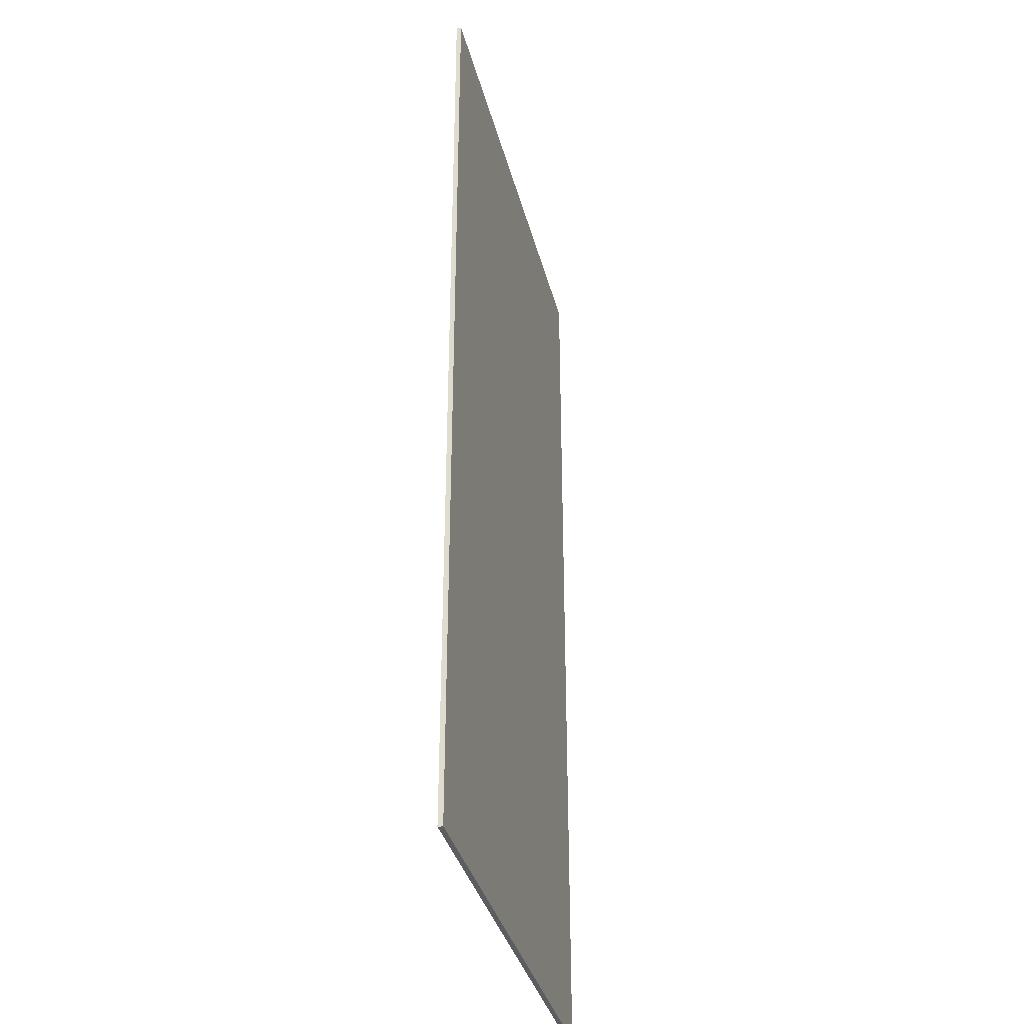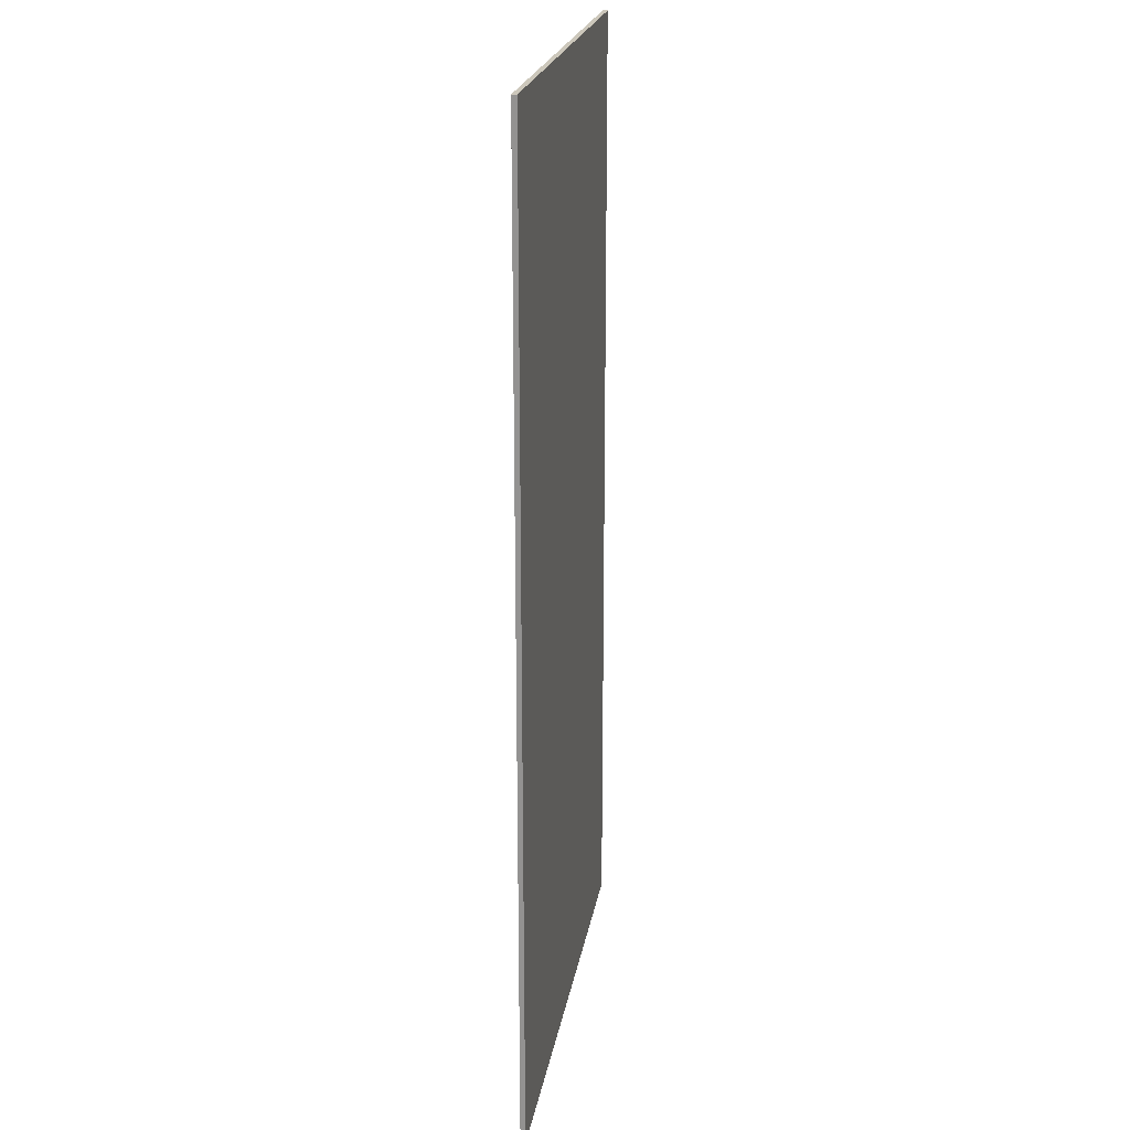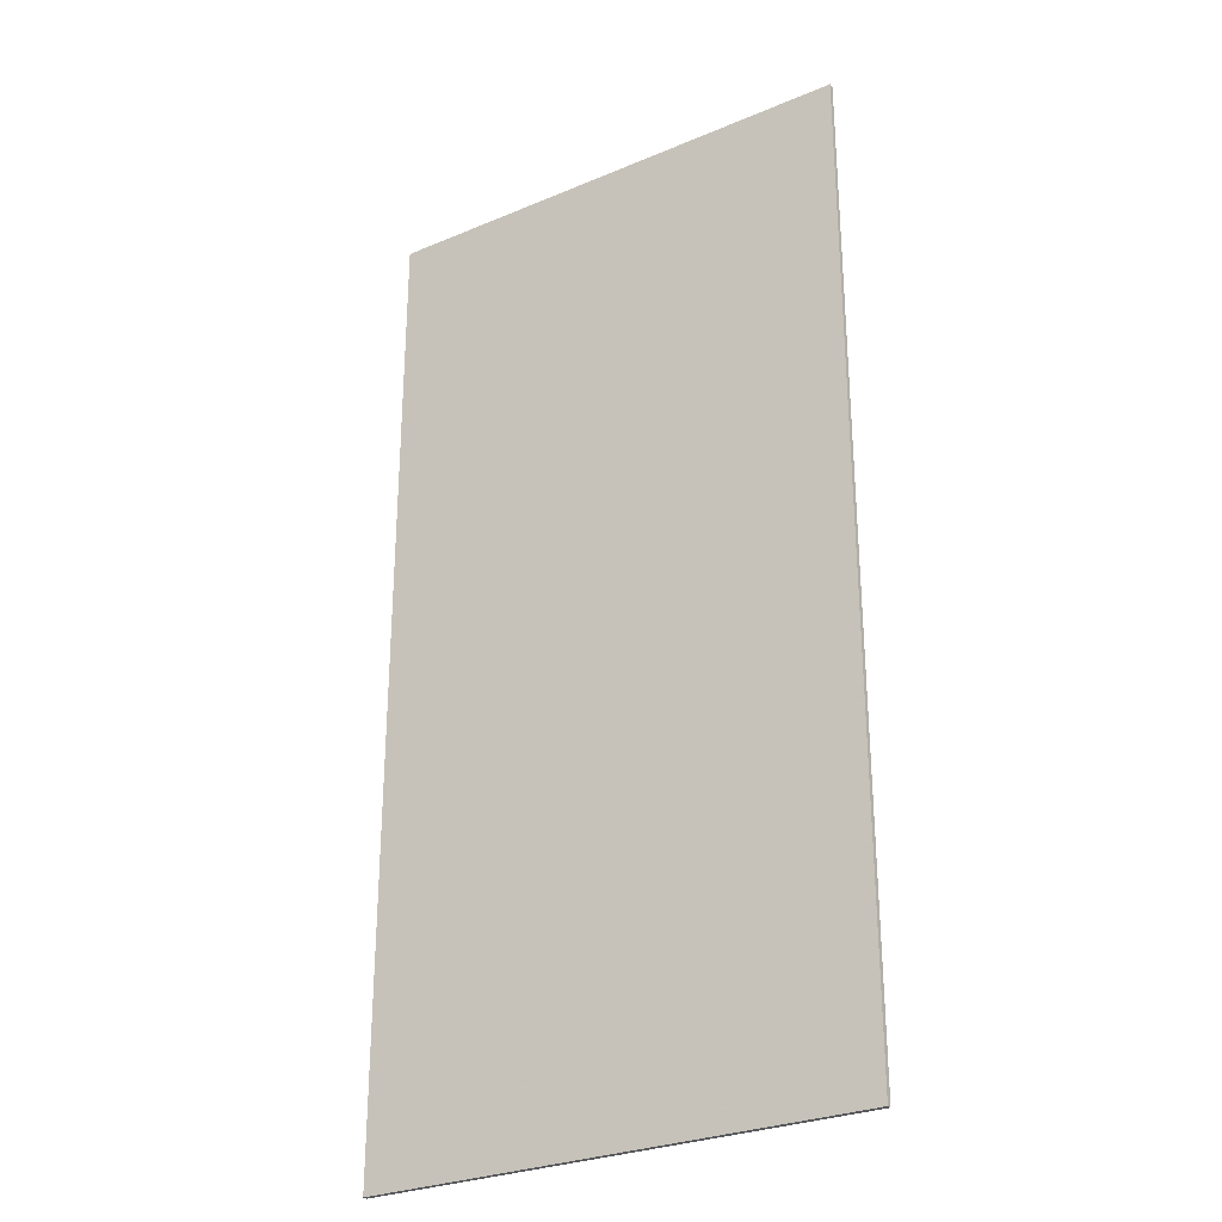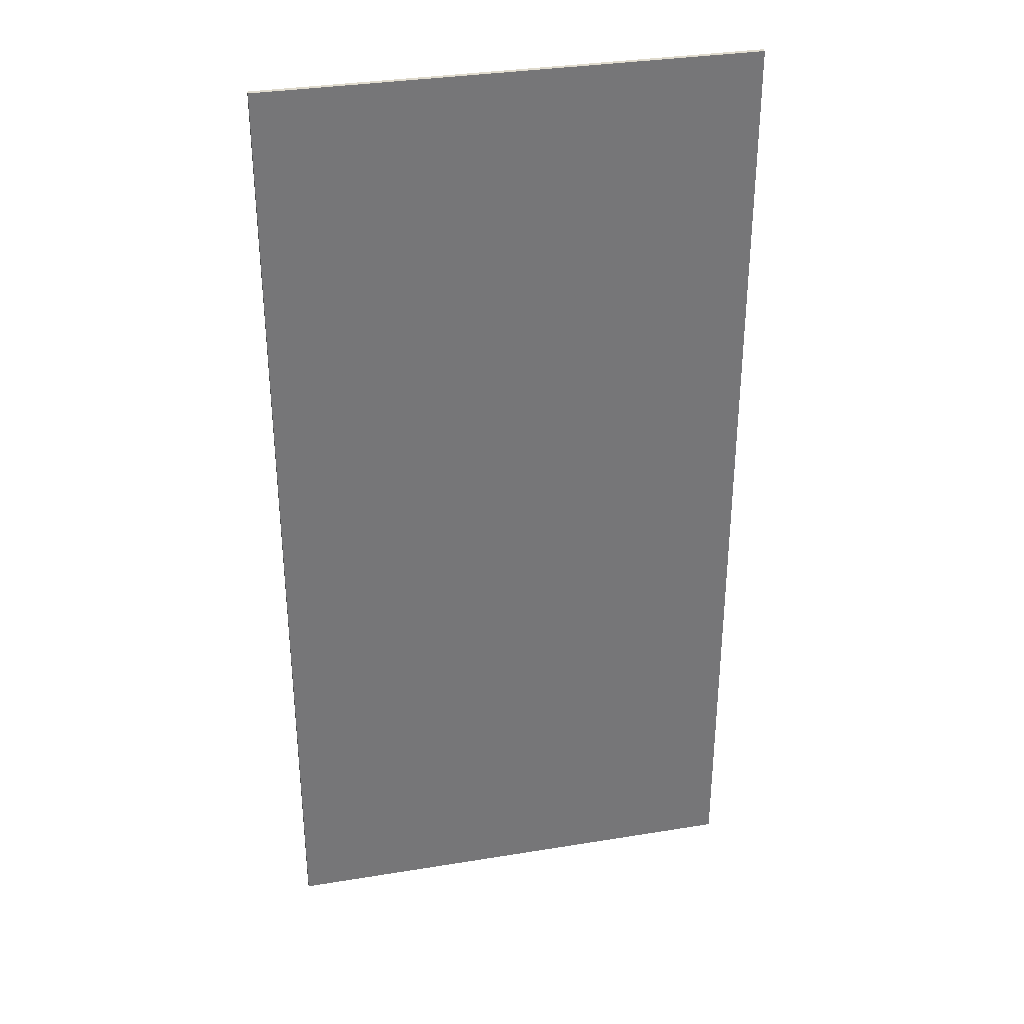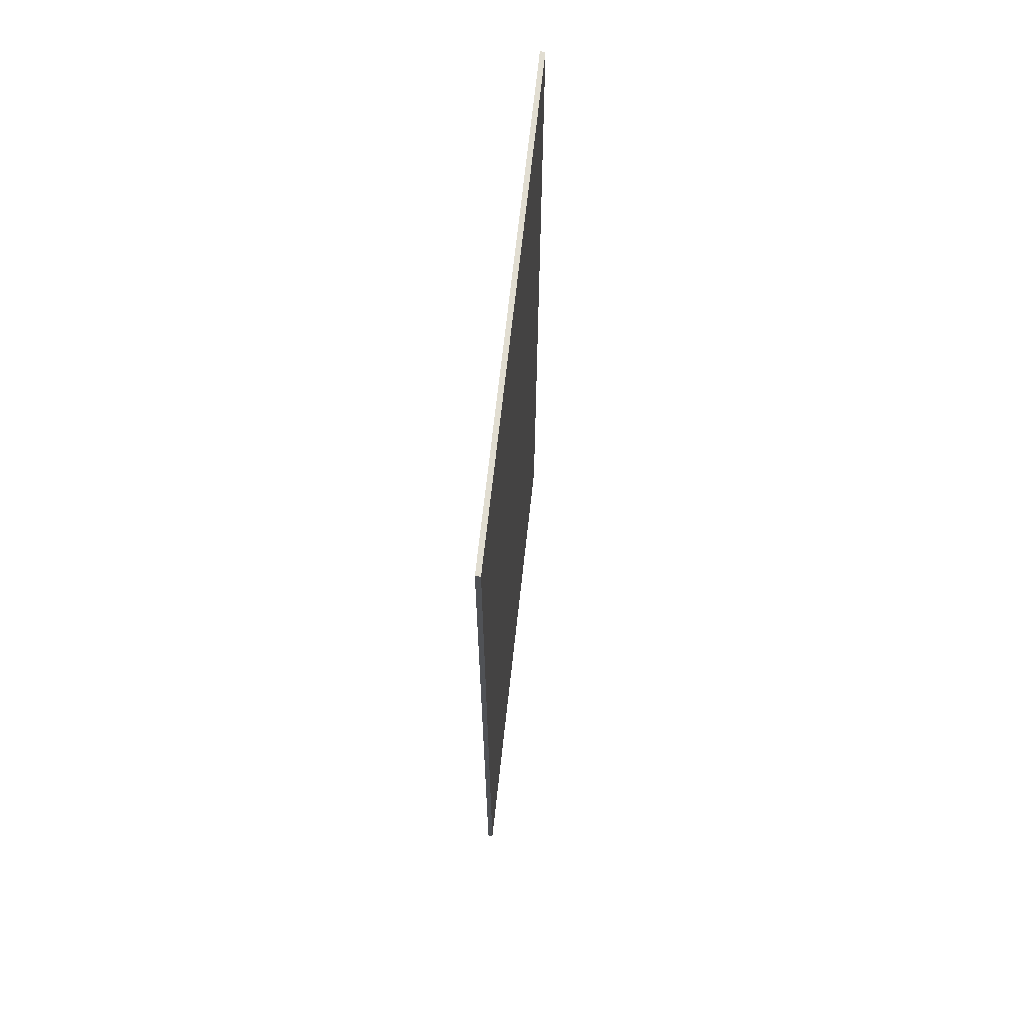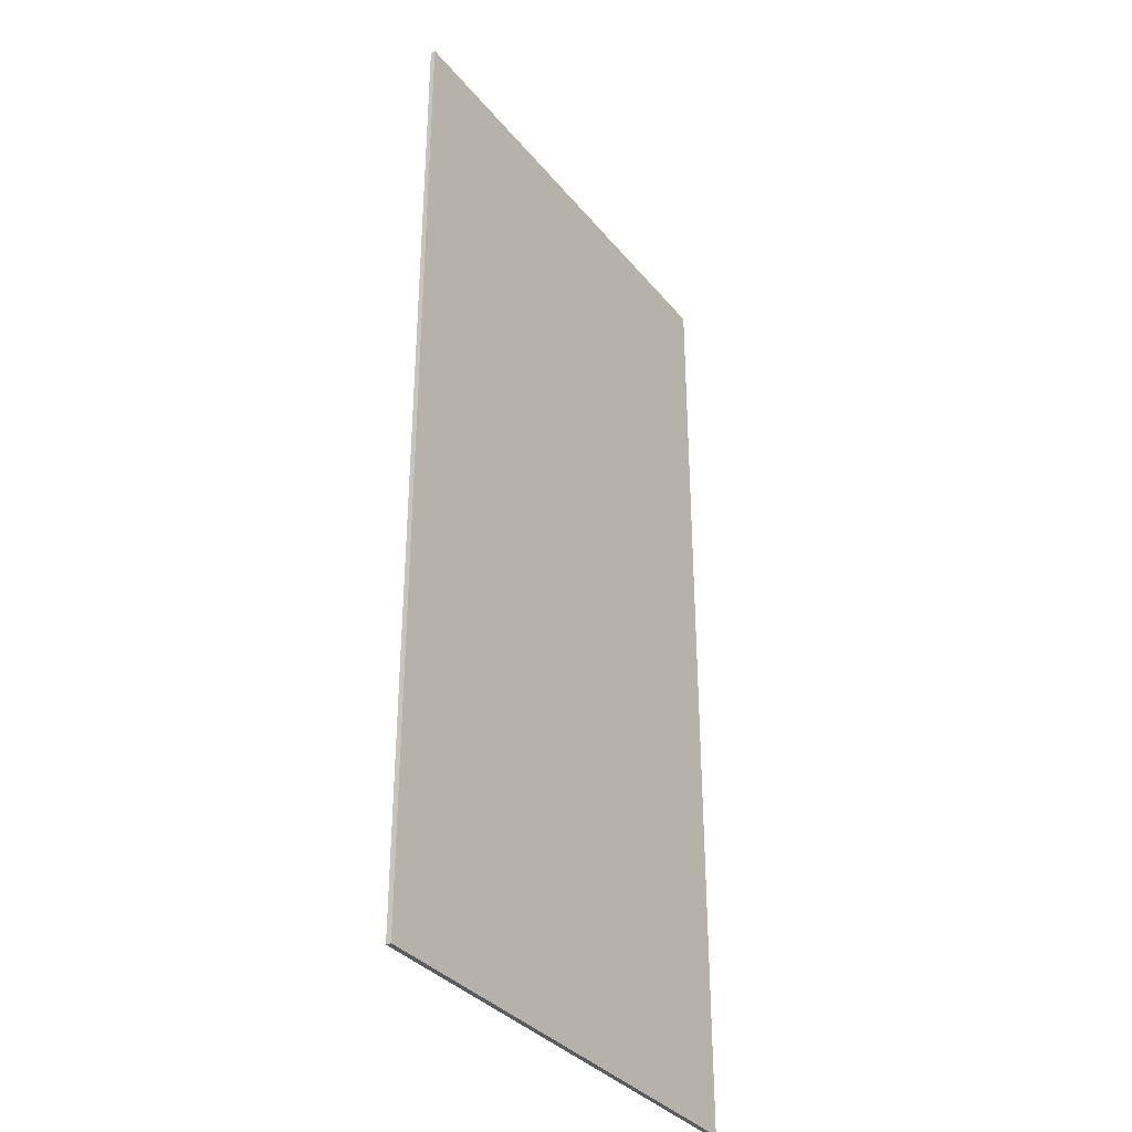
<metadata>
{"format":"obj","ext":"obj","renderer":"f3d","projection":"perspective","resolution":1024,"background":"white","views":[{"elev":-35.8,"azim":103.9,"up":"+Z"},{"elev":21.7,"azim":-80.7,"up":"+Z"},{"elev":-28.4,"azim":32.4,"up":"+Z"},{"elev":33.5,"azim":167.4,"up":"+Z"},{"elev":68.9,"azim":96.3,"up":"+Z"},{"elev":-34.7,"azim":123.3,"up":"+Z"}]}
</metadata>
<code>
v 0 0.99 0
v 1 0.99 0
v 0 0.99 2
v 1 0.99 2
v 0 1 0
v 1 1 0
v 0 1 2
v 1 1 2
f 1 2 4
f 1 4 3
f 8 6 5
f 8 5 7
f 4 2 6
f 4 6 8
f 4 8 7
f 4 7 3
f 1 5 6
f 1 6 2
f 1 3 7
f 1 7 5

</code>
